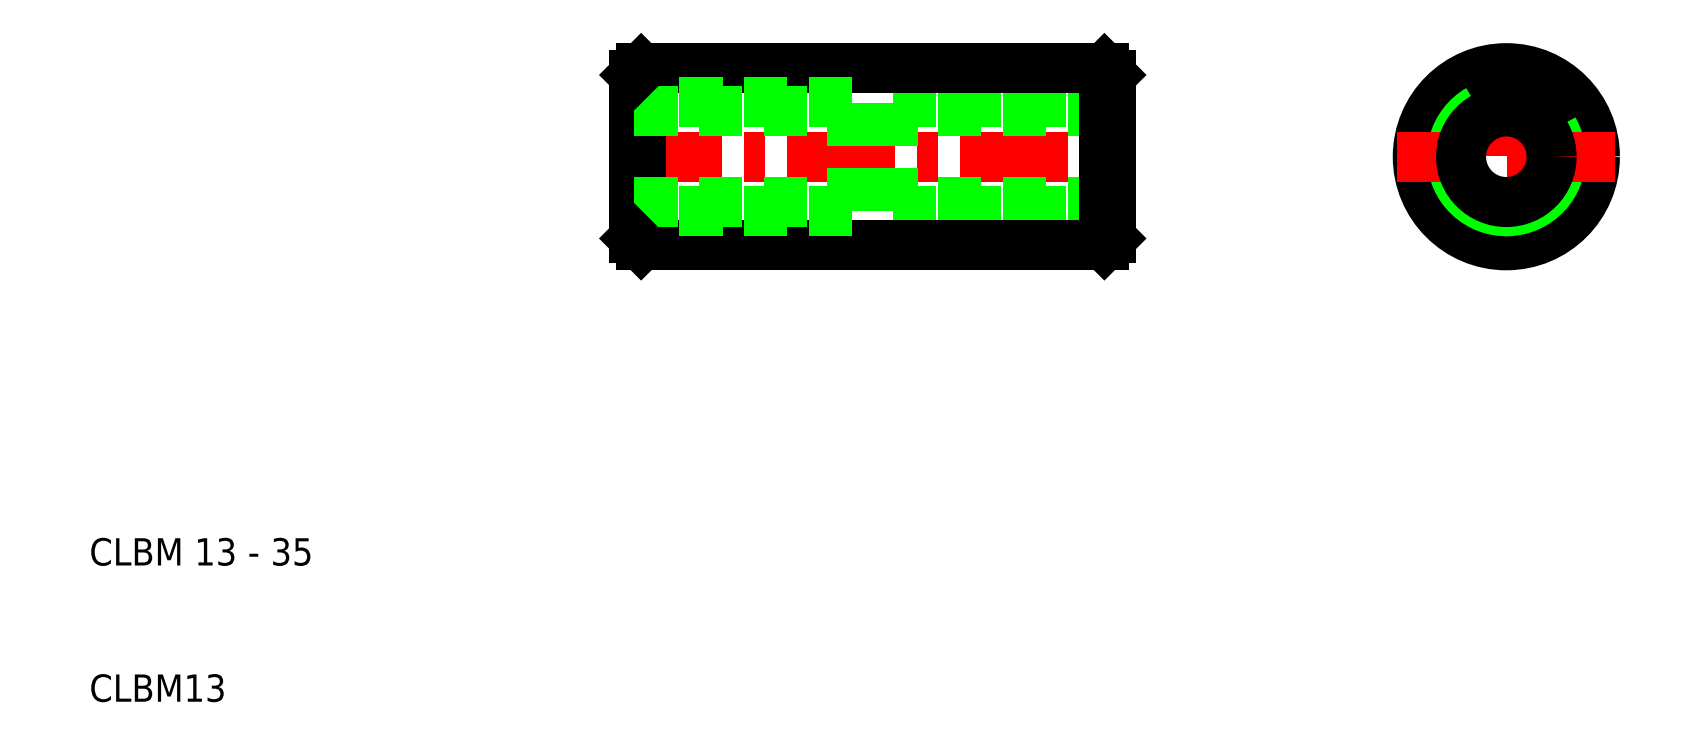
<metadata>
{"format":"dxf","ext":"dxf","renderer":"ezdxf+matplotlib","layout":"modelspace","background":"white","min_lineweight":24,"dpi":150}
</metadata>
<code>
0
SECTION
2
ENTITIES
0
LINE
8
CENTER
10
48.5
20
50
30
0
11
86.5
21
50
31
0
0
LINE
8
0
10
85
20
53.32
30
0
11
69
21
53.32
31
0
0
LINE
8
0
10
69
20
54
30
0
11
85
21
54
31
0
0
LINE
8
0
10
69
20
46
30
0
11
85
21
46
31
0
0
LINE
8
0
10
85
20
46.68
30
0
11
69
21
46.68
31
0
0
LINE
8
0
10
50.5
20
43.5
30
0
11
84.5
21
43.5
31
0
0
LINE
8
0
10
50.5
20
56.5
30
0
11
84.5
21
56.5
31
0
0
LINE
8
0
10
50
20
56
30
0
11
50
21
44
31
0
0
LINE
8
0
10
50.5
20
56.5
30
0
11
50.5
21
43.5
31
0
0
TEXT
8
0
10
10
20
10
30
0
40
2
1
CLBM13
0
TEXT
8
0
10
10
20
20
30
0
40
2
1
CLBM 13 - 35
0
LINE
8
0
10
50
20
46.68
30
0
11
66
21
46.68
31
0
0
LINE
8
0
10
66
20
46
30
0
11
50
21
46
31
0
0
LINE
8
0
10
50
20
53.32
30
0
11
66
21
53.32
31
0
0
LINE
8
0
10
66
20
54
30
0
11
50
21
54
31
0
0
LINE
8
0
10
50
20
44
30
0
11
50.5
21
43.5
31
0
0
LINE
8
0
10
66
20
46
30
0
11
66
21
54
31
0
0
LINE
8
0
10
69
20
46
30
0
11
69
21
54
31
0
0
LINE
8
0
10
50
20
56
30
0
11
50.5
21
56.5
31
0
0
LINE
8
CENTER
10
114
20
58
30
0
11
114
21
42
31
0
0
LINE
8
0
10
84.5
20
56.5
30
0
11
84.5
21
43.5
31
0
0
LINE
8
0
10
85
20
56
30
0
11
85
21
44
31
0
0
CIRCLE
8
0
10
114
20
50
30
0
40
6.5
0
ARC
8
0
10
114
20
50
30
0
40
4
50
120
51
30
0
LINE
8
CENTER
10
122
20
50
30
0
11
106
21
50
31
0
0
CIRCLE
8
0
10
114
20
50
30
0
40
3.324
0
LINE
8
0
10
85
20
44
30
0
11
84.5
21
43.5
31
0
0
LINE
8
0
10
85
20
56
30
0
11
84.5
21
56.5
31
0
0
ENDSEC
0
EOF

</code>
